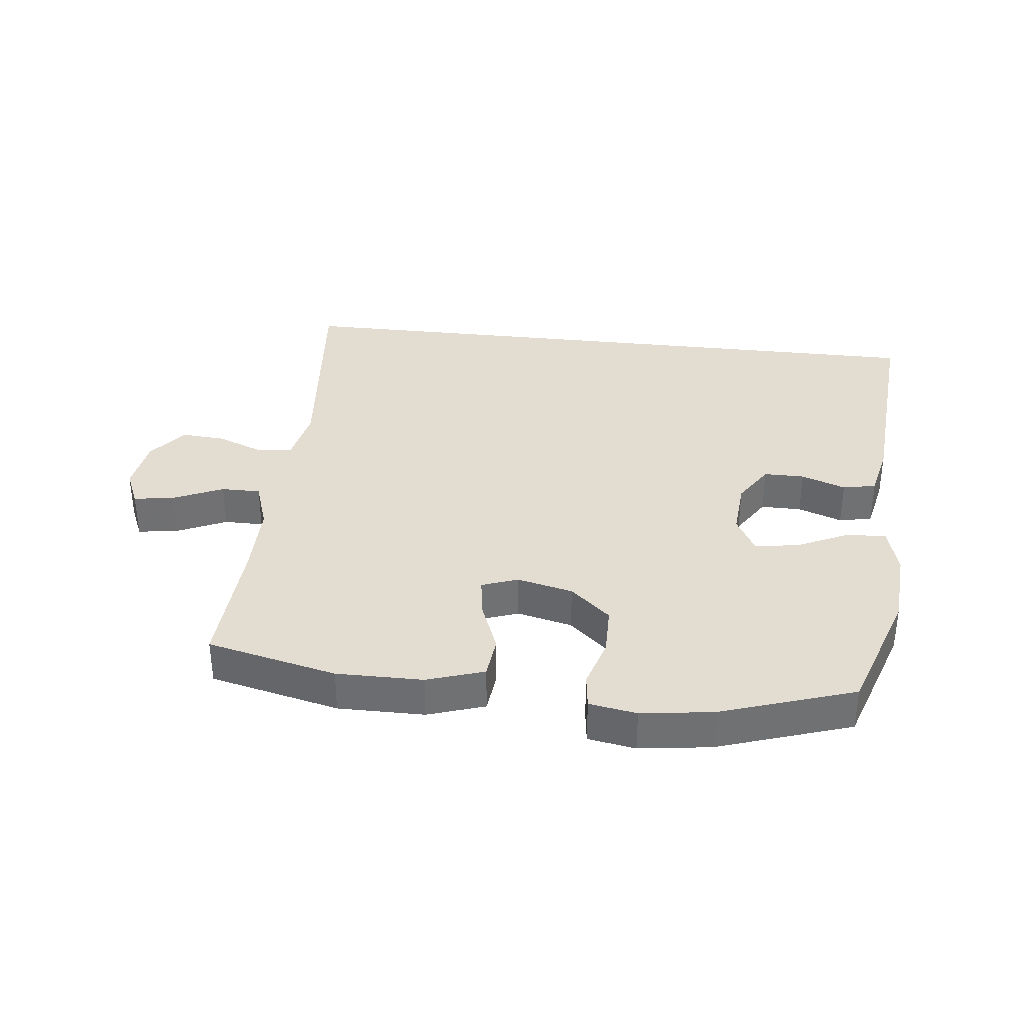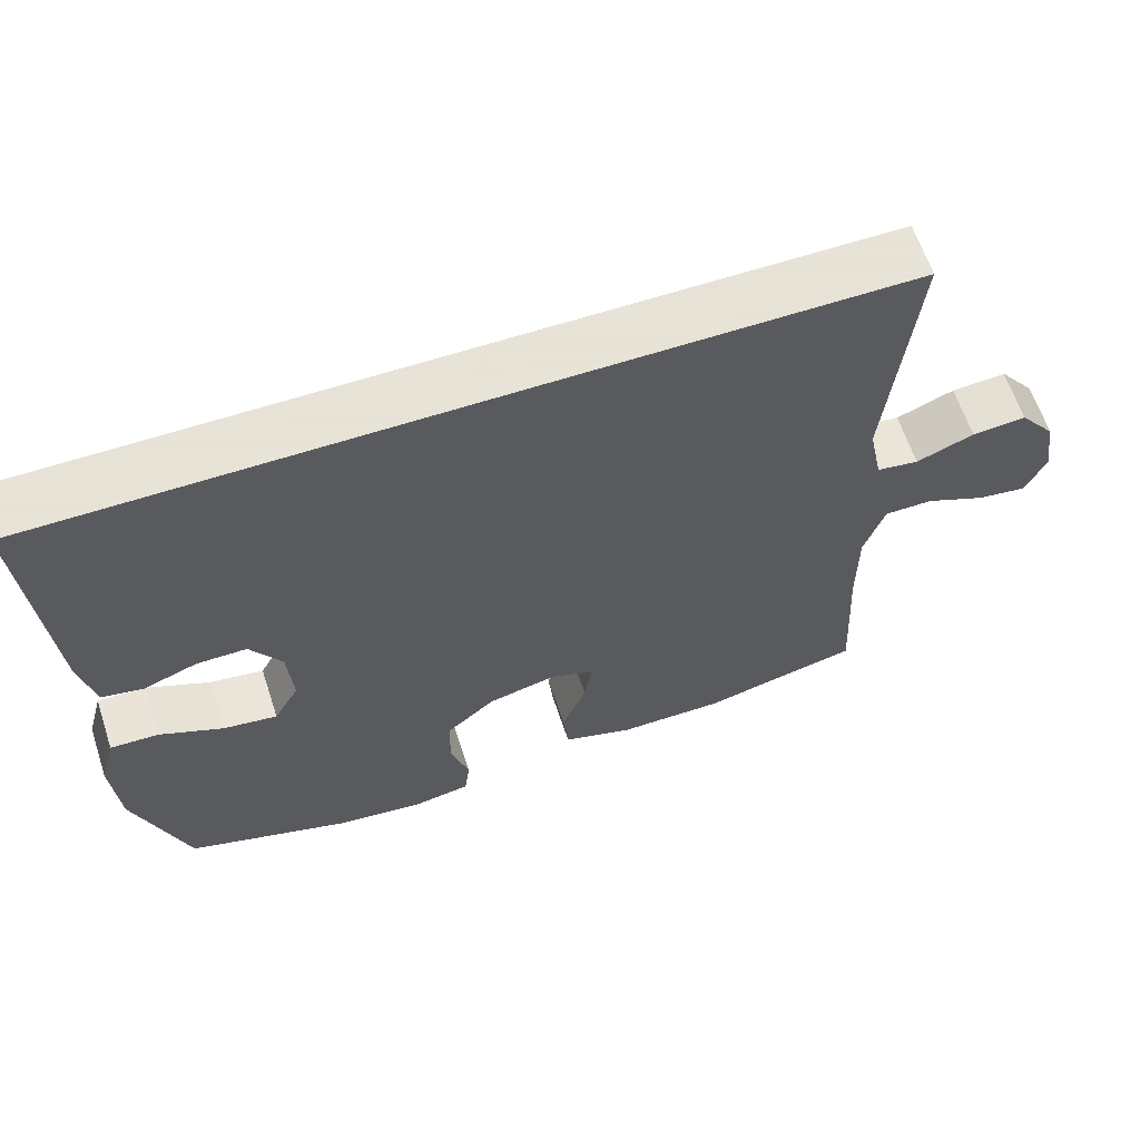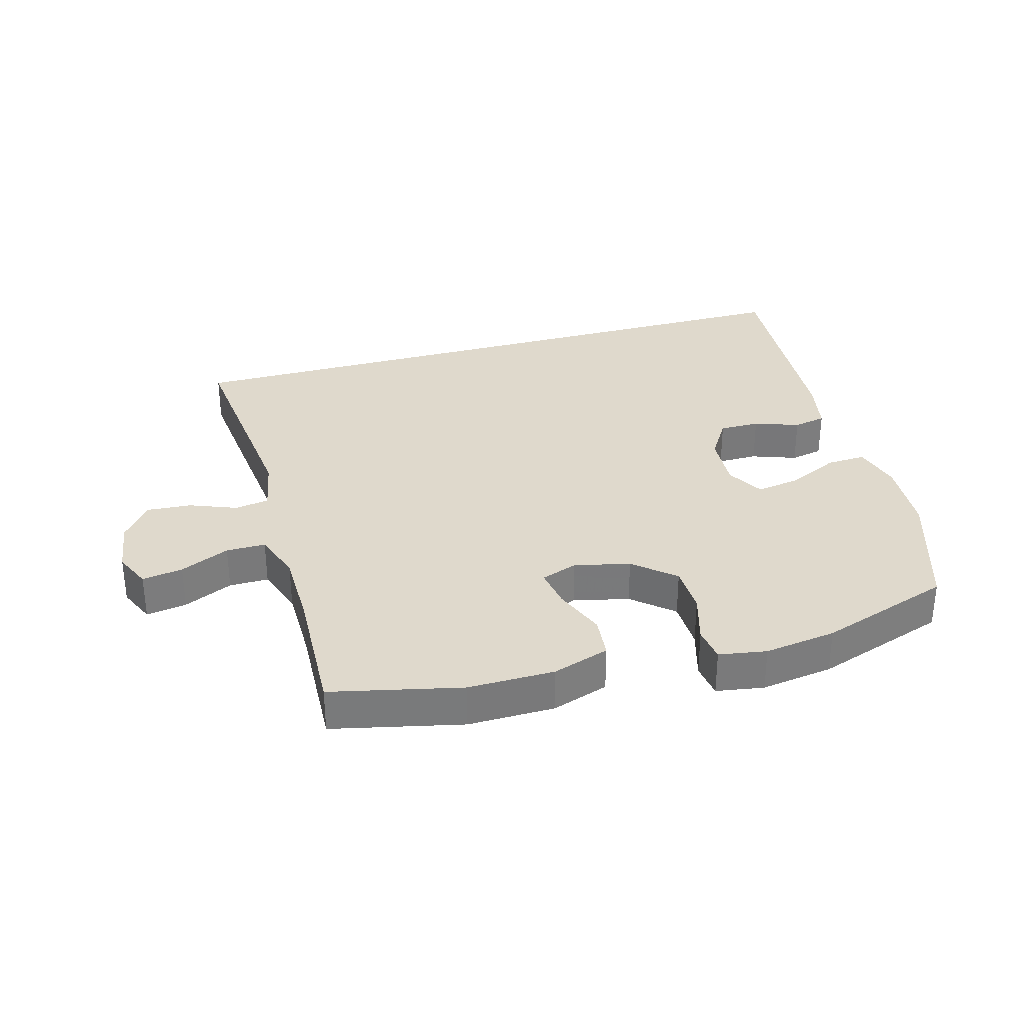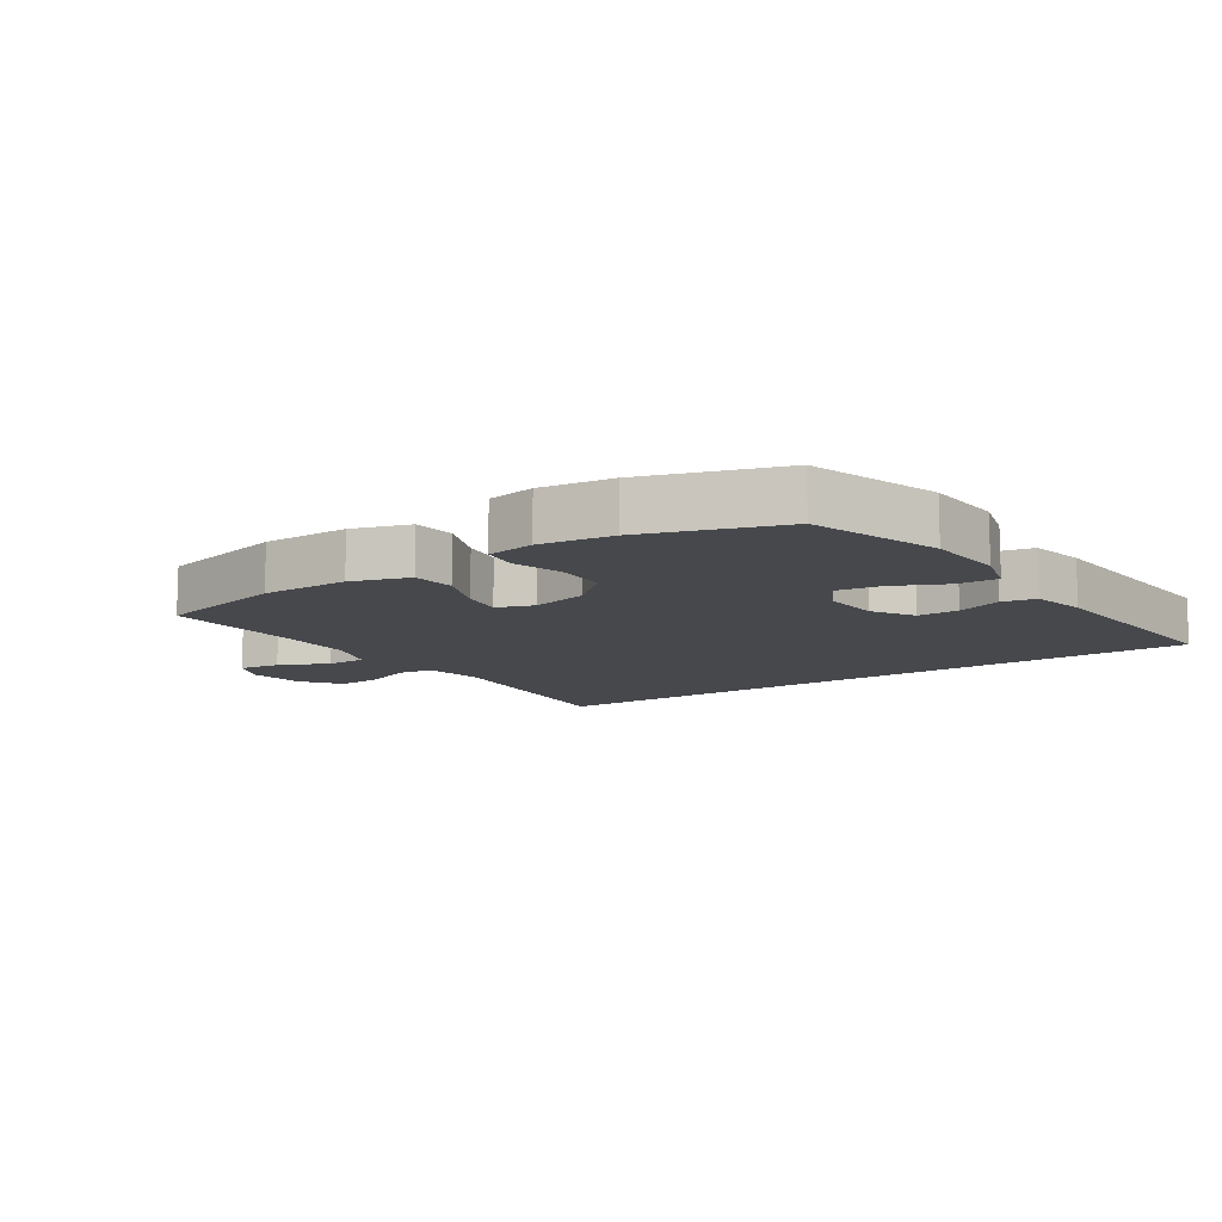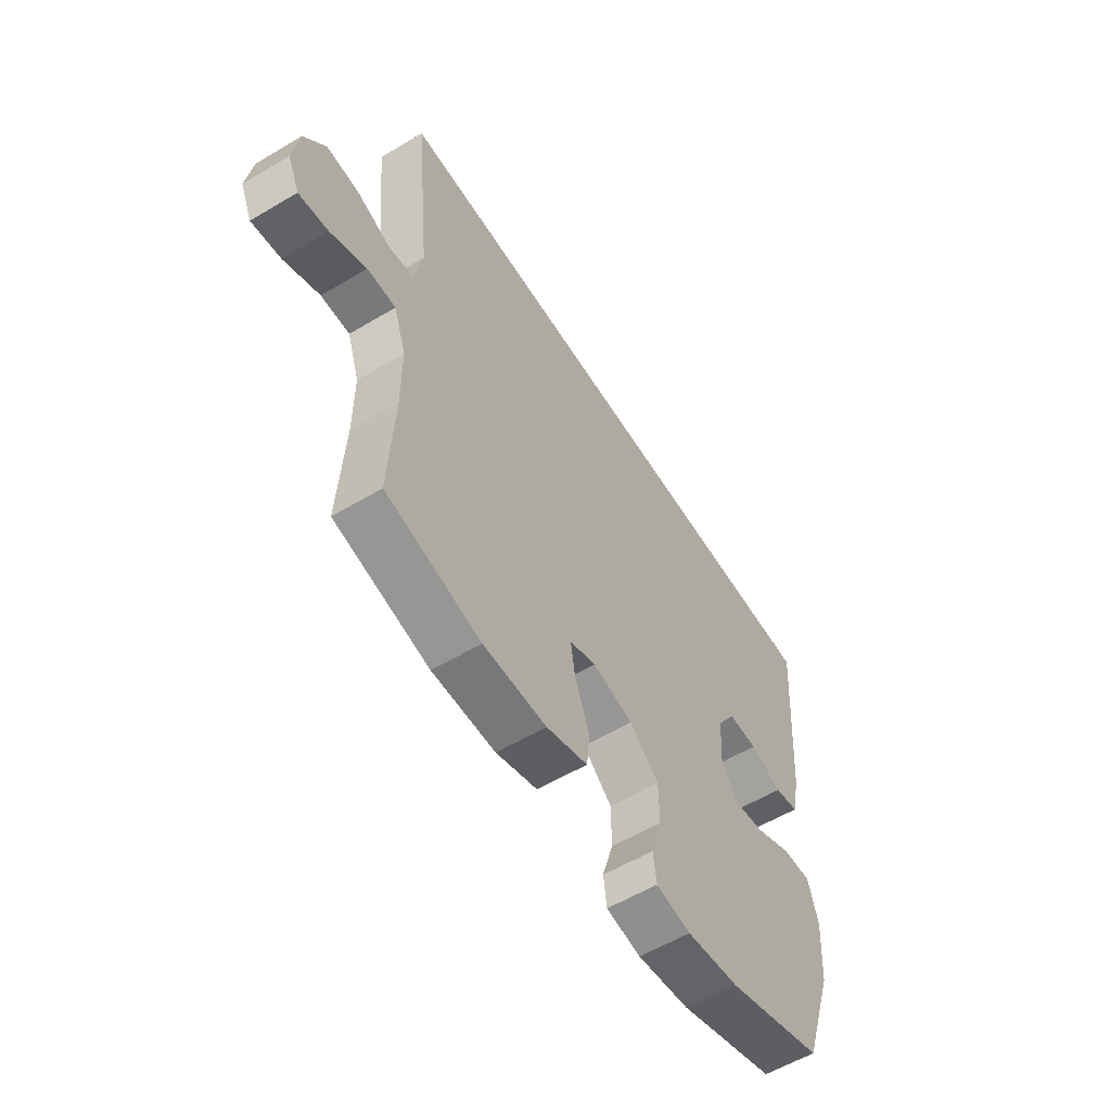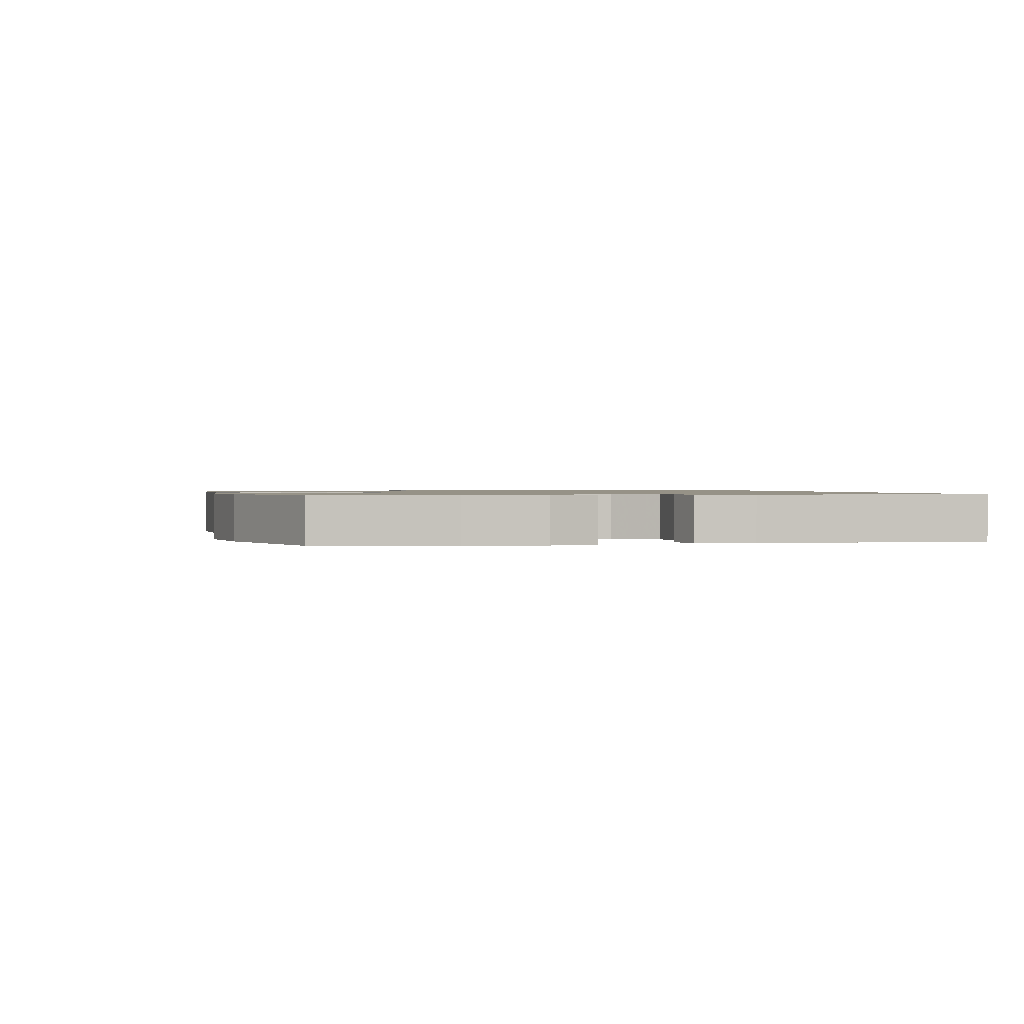
<metadata>
{"format":"obj","ext":"obj","renderer":"f3d","projection":"perspective","resolution":1024,"background":"white","views":[{"elev":35.2,"azim":-173.5,"up":"+Y"},{"elev":62.8,"azim":-18.3,"up":"+Z"},{"elev":32.3,"azim":164.0,"up":"+Y"},{"elev":-11.1,"azim":-146.2,"up":"+Y"},{"elev":-57.7,"azim":121.7,"up":"+Z"},{"elev":1.0,"azim":-105.4,"up":"+Y"}]}
</metadata>
<code>
v 0.505 0.07 0.5
v 0.47 0.07 0.145
v 0.488 0.07 0.055
v 0.543 0.07 0.046
v 0.618 0.07 0.076
v 0.689 0.07 0.081
v 0.736 0.07 0.02
v 0.749 0.07 -0.068
v 0.723 0.07 -0.127
v 0.658 0.07 -0.117
v 0.579 0.07 -0.081
v 0.516 0.07 -0.081
v 0.489 0.07 -0.161
v 0.489 0.07 -0.286
v 0.5 0.07 -0.5
v 0.293 0.07 -0.548
v 0.155 0.07 -0.547
v 0.064 0.07 -0.517
v 0.057 0.07 -0.449
v 0.089 0.07 -0.367
v 0.099 0.07 -0.302
v 0.041 0.07 -0.281
v -0.048 0.07 -0.302
v -0.112 0.07 -0.358
v -0.113 0.07 -0.438
v -0.089 0.07 -0.518
v -0.096 0.07 -0.574
v -0.172 0.07 -0.587
v -0.287 0.07 -0.571
v -0.5 0.07 -0.5
v -0.569 0.07 -0.295
v -0.578 0.07 -0.17
v -0.557 0.07 -0.092
v -0.494 0.07 -0.095
v -0.411 0.07 -0.134
v -0.341 0.07 -0.145
v -0.308 0.07 -0.085
v -0.315 0.07 0.007
v -0.356 0.07 0.072
v -0.421 0.07 0.072
v -0.492 0.07 0.046
v -0.545 0.07 0.057
v -0.564 0.07 0.145
v -0.592 0.07 0.5
v 0.505 0 0.5
v 0.47 0 0.145
v 0.488 0 0.055
v 0.543 0 0.046
v 0.618 0 0.076
v 0.689 0 0.081
v 0.736 0 0.02
v 0.749 0 -0.068
v 0.723 0 -0.127
v 0.658 0 -0.117
v 0.579 0 -0.081
v 0.516 0 -0.081
v 0.489 0 -0.161
v 0.489 0 -0.286
v 0.5 0 -0.5
v 0.293 0 -0.548
v 0.155 0 -0.547
v 0.064 0 -0.517
v 0.057 0 -0.449
v 0.089 0 -0.367
v 0.099 0 -0.302
v 0.041 0 -0.281
v -0.048 0 -0.302
v -0.112 0 -0.358
v -0.113 0 -0.438
v -0.089 0 -0.518
v -0.096 0 -0.574
v -0.172 0 -0.587
v -0.287 0 -0.571
v -0.5 0 -0.5
v -0.569 0 -0.295
v -0.578 0 -0.17
v -0.557 0 -0.092
v -0.494 0 -0.095
v -0.411 0 -0.134
v -0.341 0 -0.145
v -0.308 0 -0.085
v -0.315 0 0.007
v -0.356 0 0.072
v -0.421 0 0.072
v -0.492 0 0.046
v -0.545 0 0.057
v -0.564 0 0.145
v -0.592 0 0.5
f 43 44 1
f 42 43 1
f 41 42 1
f 40 41 1
f 39 40 1 2
f 38 39 2 3
f 37 38 3 4
f 36 37 4
f 33 34 35
f 32 33 35
f 31 32 35
f 30 31 35
f 29 30 35
f 28 29 35
f 27 28 35
f 26 27 35
f 25 26 35
f 24 25 35 36
f 23 24 36
f 22 23 36 4
f 18 19 20
f 17 18 20
f 16 17 20
f 15 16 20
f 14 15 20
f 13 14 20 21
f 21 22 4
f 13 21 4
f 12 13 4
f 9 10 11
f 8 9 11
f 8 11 12
f 7 8 12
f 6 7 12
f 5 6 12
f 4 5 12
f 45 88 87
f 45 87 86
f 45 86 85
f 45 85 84
f 46 45 84 83
f 47 46 83 82
f 48 47 82 81
f 48 81 80
f 79 78 77
f 79 77 76
f 79 76 75
f 79 75 74
f 79 74 73
f 79 73 72
f 79 72 71
f 79 71 70
f 79 70 69
f 80 79 69 68
f 80 68 67
f 48 80 67 66
f 64 63 62
f 64 62 61
f 64 61 60
f 64 60 59
f 64 59 58
f 65 64 58 57
f 48 66 65
f 48 65 57
f 48 57 56
f 55 54 53
f 55 53 52
f 56 55 52
f 56 52 51
f 56 51 50
f 56 50 49
f 56 49 48
f 1 45 46 2
f 2 46 47 3
f 3 47 48 4
f 4 48 49 5
f 5 49 50 6
f 6 50 51 7
f 7 51 52 8
f 8 52 53 9
f 9 53 54 10
f 10 54 55 11
f 11 55 56 12
f 12 56 57 13
f 13 57 58 14
f 14 58 59 15
f 15 59 60 16
f 16 60 61 17
f 17 61 62 18
f 18 62 63 19
f 19 63 64 20
f 20 64 65 21
f 21 65 66 22
f 22 66 67 23
f 23 67 68 24
f 24 68 69 25
f 25 69 70 26
f 26 70 71 27
f 27 71 72 28
f 28 72 73 29
f 29 73 74 30
f 30 74 75 31
f 31 75 76 32
f 32 76 77 33
f 33 77 78 34
f 34 78 79 35
f 35 79 80 36
f 36 80 81 37
f 37 81 82 38
f 38 82 83 39
f 39 83 84 40
f 40 84 85 41
f 41 85 86 42
f 42 86 87 43
f 43 87 88 44
f 44 88 45 1

</code>
